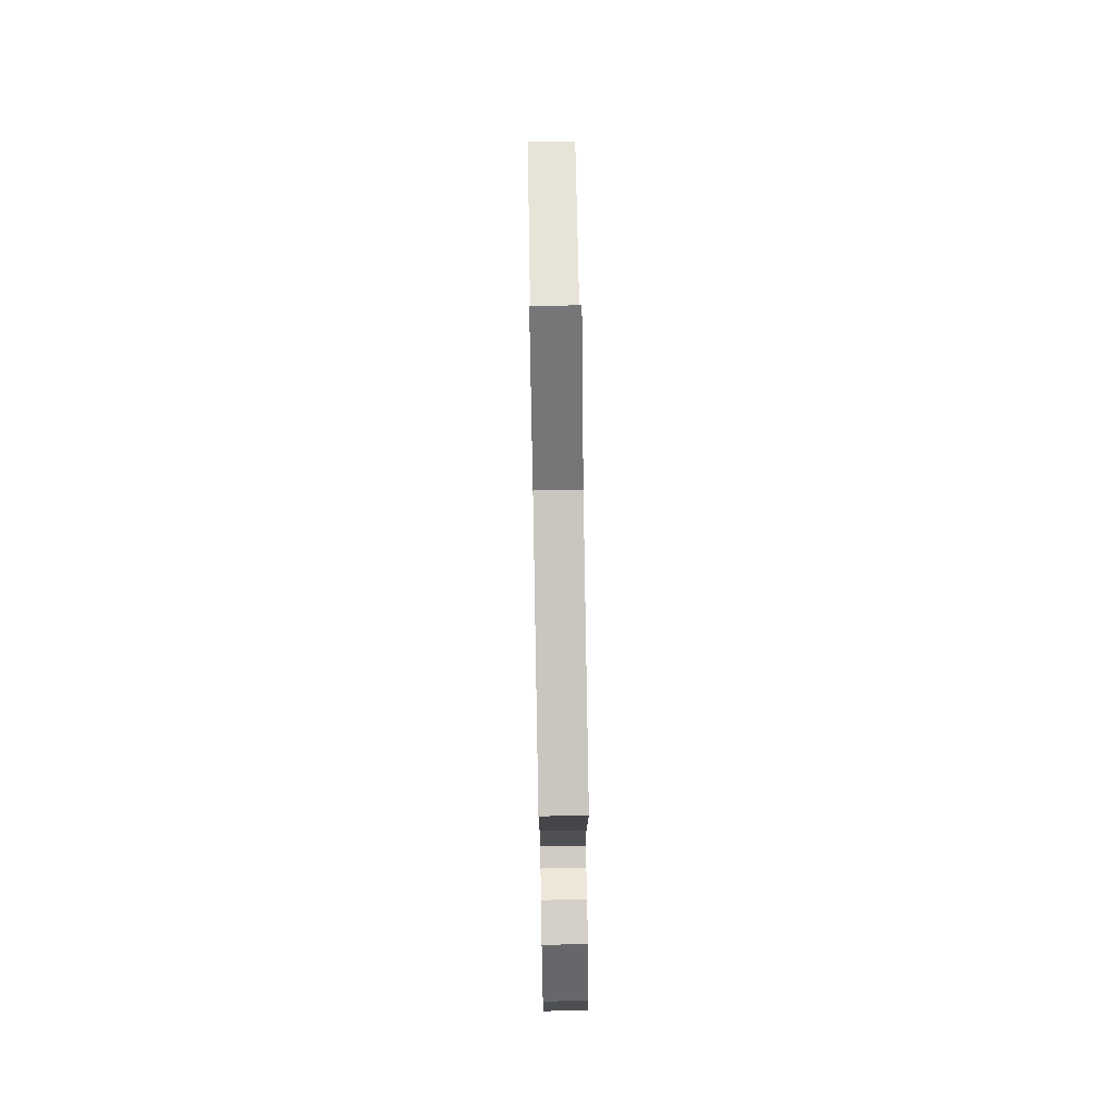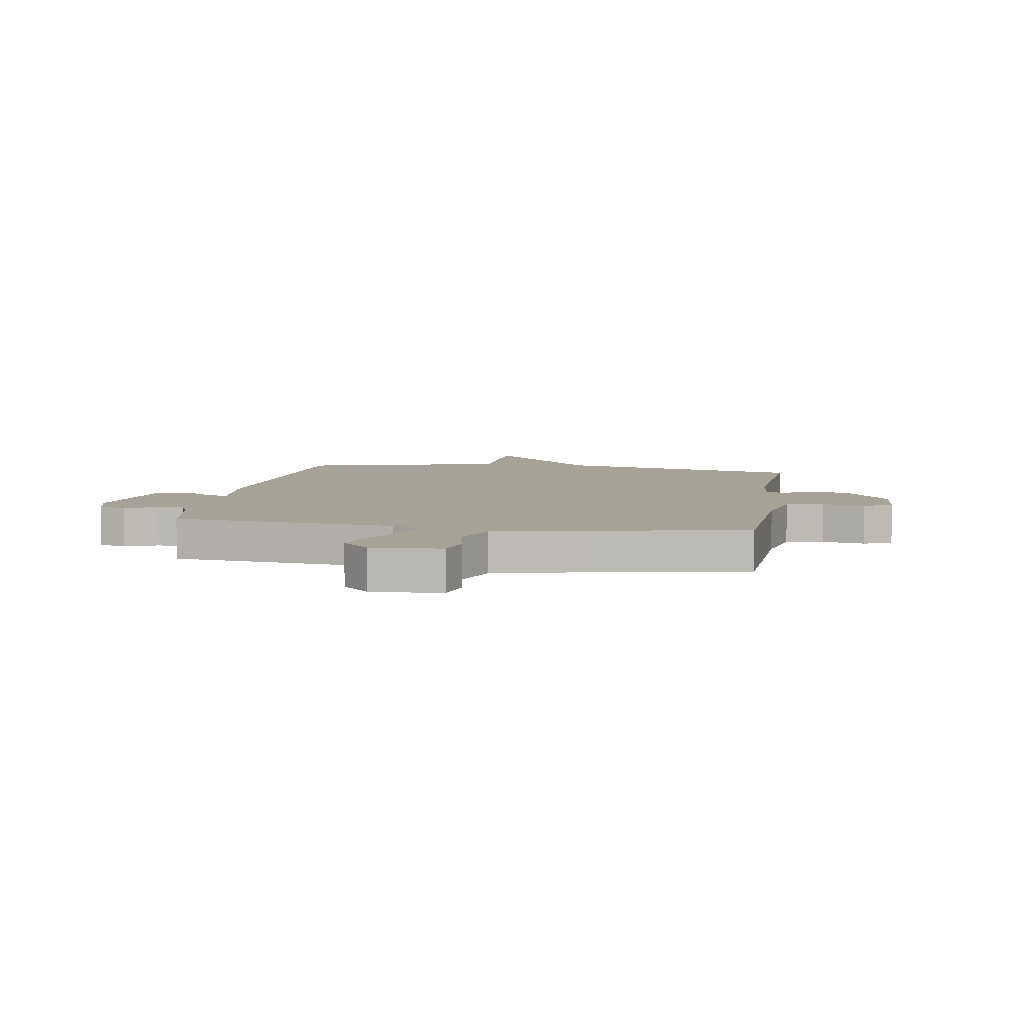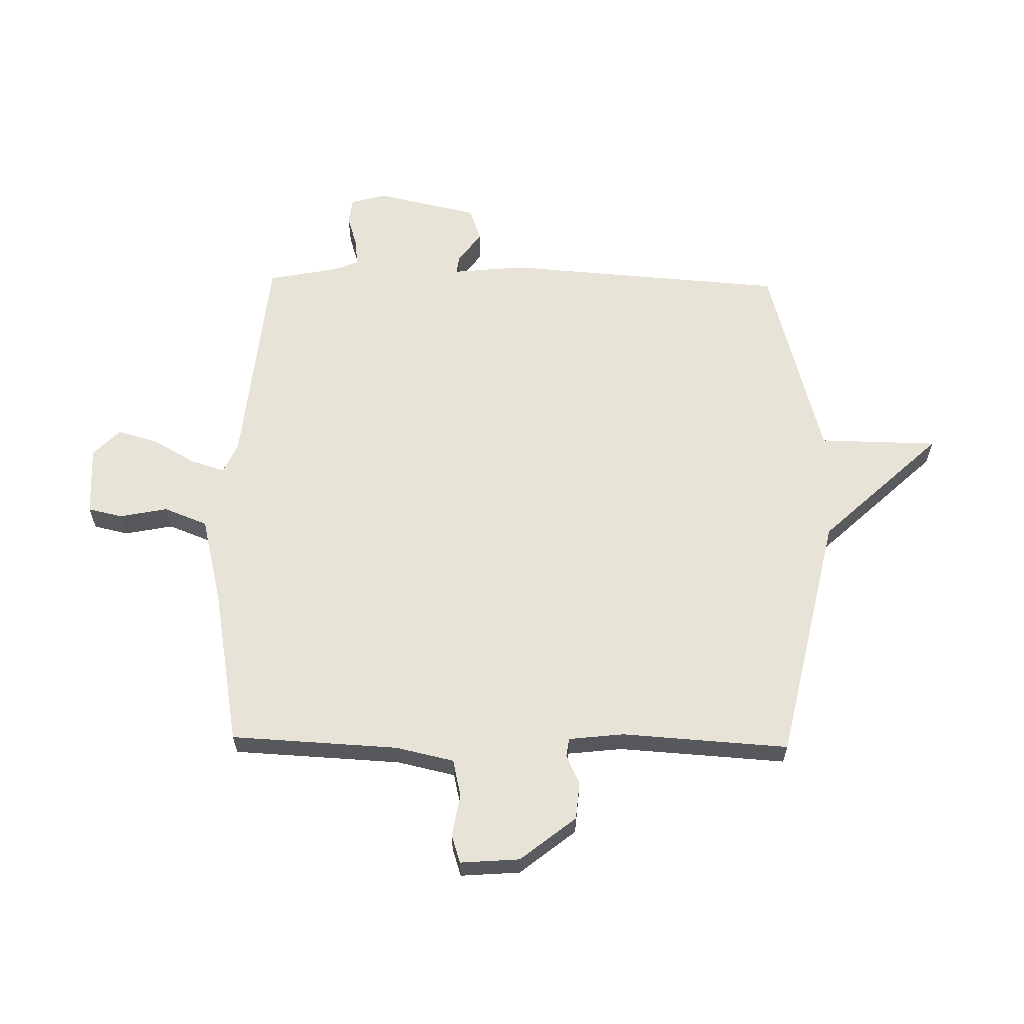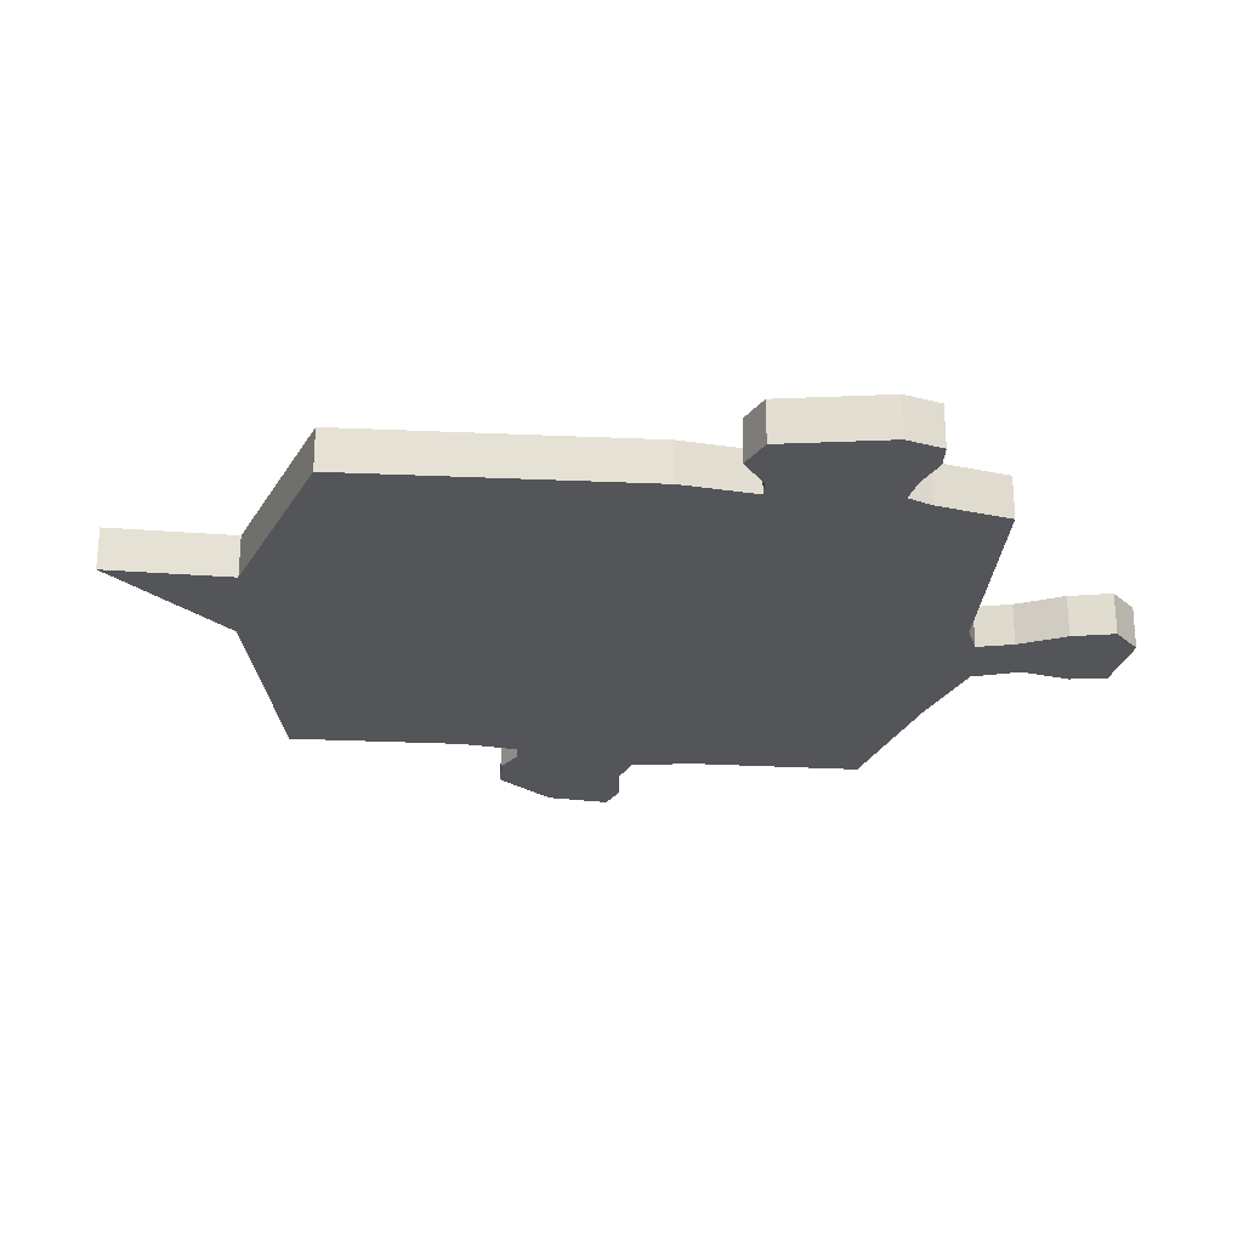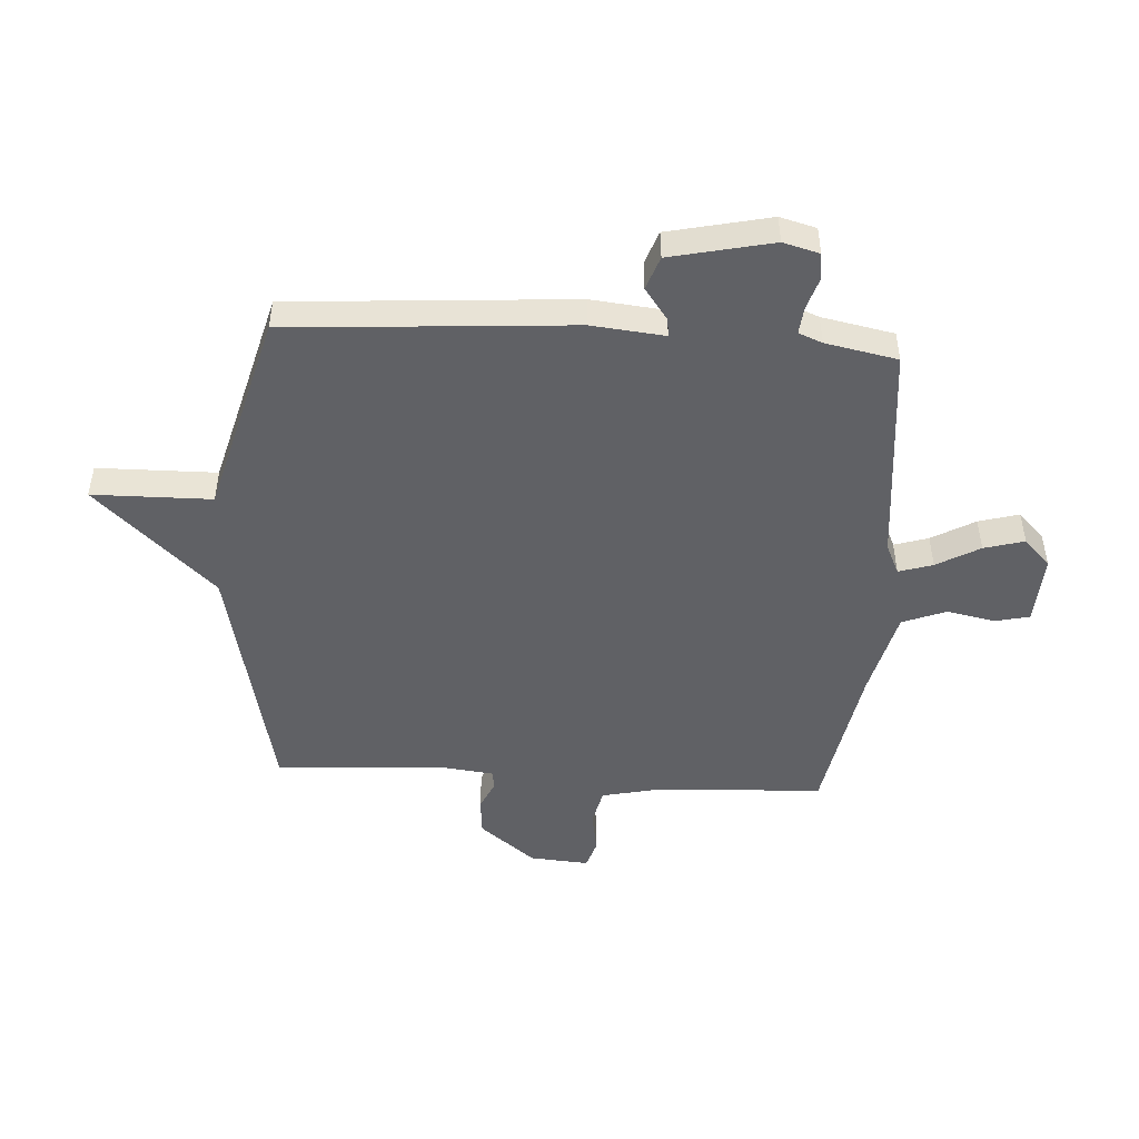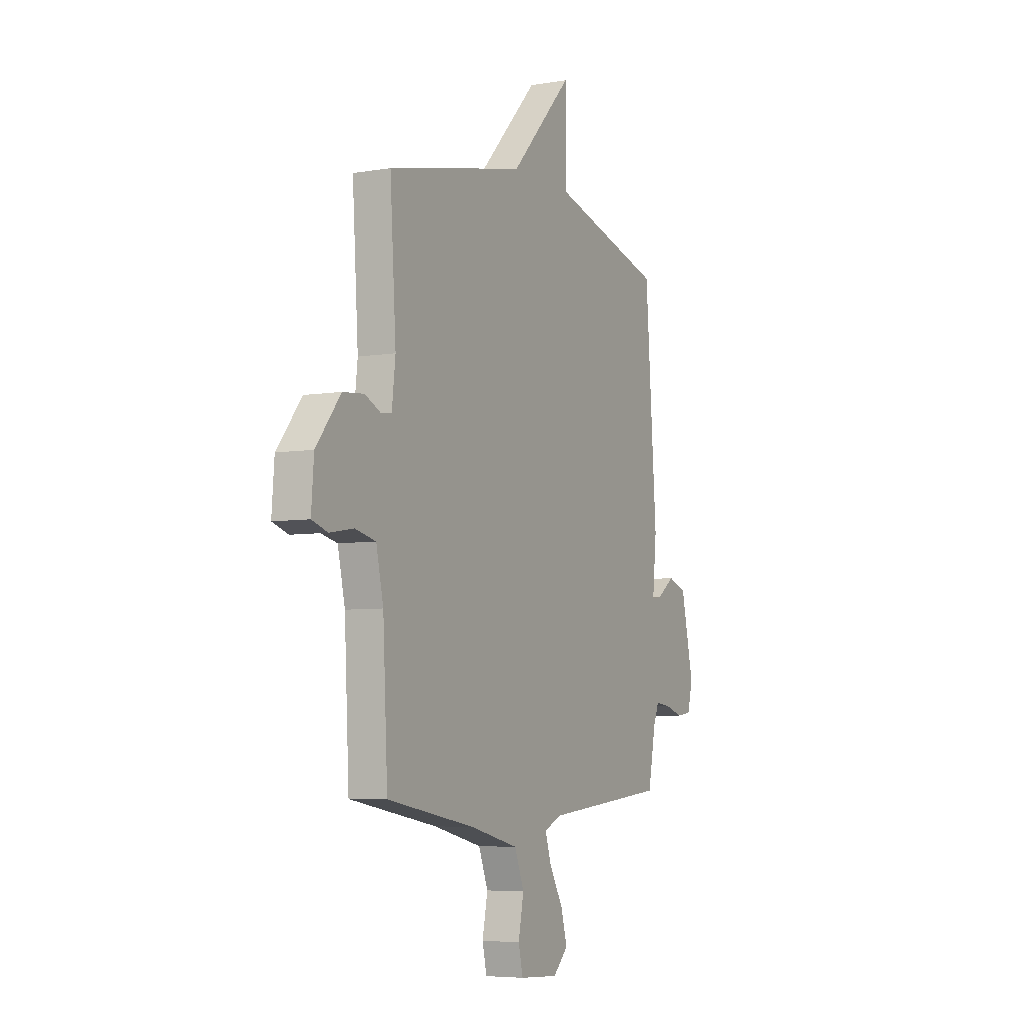
<metadata>
{"format":"obj","ext":"obj","renderer":"f3d","projection":"perspective","resolution":1024,"background":"white","views":[{"elev":76.4,"azim":-91.0,"up":"+Z"},{"elev":6.6,"azim":-170.6,"up":"+Y"},{"elev":61.6,"azim":-88.9,"up":"+Y"},{"elev":-24.4,"azim":81.6,"up":"+Y"},{"elev":-48.3,"azim":86.4,"up":"+Y"},{"elev":-5.8,"azim":-62.7,"up":"+Z"}]}
</metadata>
<code>
v 0.5 0.07 -0.5
v 0.106 0.07 -0.539
v 0.052 0.07 -0.564
v 0.071 0.07 -0.624
v 0.114 0.07 -0.7
v 0.134 0.07 -0.771
v 0.086 0.07 -0.818
v -0.038 0.07 -0.811
v -0.052 0.07 -0.75
v -0.035 0.07 -0.665
v -0.065 0.07 -0.588
v -0.22 0.07 -0.55
v -0.5 0.07 -0.5
v -0.515 0.07 -0.204
v -0.538 0.07 -0.101
v -0.604 0.07 -0.086
v -0.679 0.07 -0.099
v -0.729 0.07 -0.083
v -0.721 0.07 0.022
v -0.643 0.07 0.12
v -0.576 0.07 0.126
v -0.525 0.07 0.102
v -0.492 0.07 0.107
v -0.481 0.07 0.204
v -0.5 0.07 0.5
v -0.059 0.07 0.597
v 0.138 0.07 0.807
v 0.141 0.07 0.597
v 0.5 0.07 0.5
v 0.536 0.07 0.001
v 0.523 0.07 -0.128
v 0.555 0.07 -0.124
v 0.611 0.07 -0.083
v 0.67 0.07 -0.104
v 0.71 0.07 -0.284
v 0.693 0.07 -0.348
v 0.647 0.07 -0.354
v 0.59 0.07 -0.336
v 0.542 0.07 -0.331
v 0.525 0.07 -0.373
v 0.5 0 -0.5
v 0.106 0 -0.539
v 0.052 0 -0.564
v 0.071 0 -0.624
v 0.114 0 -0.7
v 0.134 0 -0.771
v 0.086 0 -0.818
v -0.038 0 -0.811
v -0.052 0 -0.75
v -0.035 0 -0.665
v -0.065 0 -0.588
v -0.22 0 -0.55
v -0.5 0 -0.5
v -0.515 0 -0.204
v -0.538 0 -0.101
v -0.604 0 -0.086
v -0.679 0 -0.099
v -0.729 0 -0.083
v -0.721 0 0.022
v -0.643 0 0.12
v -0.576 0 0.126
v -0.525 0 0.102
v -0.492 0 0.107
v -0.481 0 0.204
v -0.5 0 0.5
v -0.059 0 0.597
v 0.138 0 0.807
v 0.141 0 0.597
v 0.5 0 0.5
v 0.536 0 0.001
v 0.523 0 -0.128
v 0.555 0 -0.124
v 0.611 0 -0.083
v 0.67 0 -0.104
v 0.71 0 -0.284
v 0.693 0 -0.348
v 0.647 0 -0.354
v 0.59 0 -0.336
v 0.542 0 -0.331
v 0.525 0 -0.373
f 36 37 38
f 35 36 38
f 34 35 38
f 33 34 38
f 32 33 38
f 31 32 38 39
f 28 29 30 31
f 28 31 39 40
f 26 27 28
f 40 1 2
f 28 40 2
f 26 28 2
f 25 26 2
f 24 25 2
f 20 21 22
f 19 20 22
f 18 19 22
f 17 18 22
f 16 17 22
f 15 16 22 23
f 14 15 23
f 24 2 3
f 23 24 3
f 14 23 3
f 13 14 3
f 12 13 3
f 8 9 10
f 7 8 10
f 6 7 10
f 5 6 10
f 4 5 10
f 4 10 11
f 3 4 11
f 3 11 12
f 78 77 76
f 78 76 75
f 78 75 74
f 78 74 73
f 78 73 72
f 79 78 72 71
f 71 70 69 68
f 80 79 71 68
f 68 67 66
f 42 41 80
f 42 80 68
f 42 68 66
f 42 66 65
f 42 65 64
f 62 61 60
f 62 60 59
f 62 59 58
f 62 58 57
f 62 57 56
f 63 62 56 55
f 63 55 54
f 43 42 64
f 43 64 63
f 43 63 54
f 43 54 53
f 43 53 52
f 50 49 48
f 50 48 47
f 50 47 46
f 50 46 45
f 50 45 44
f 51 50 44
f 51 44 43
f 52 51 43
f 1 41 42 2
f 2 42 43 3
f 3 43 44 4
f 4 44 45 5
f 5 45 46 6
f 6 46 47 7
f 7 47 48 8
f 8 48 49 9
f 9 49 50 10
f 10 50 51 11
f 11 51 52 12
f 12 52 53 13
f 13 53 54 14
f 14 54 55 15
f 15 55 56 16
f 16 56 57 17
f 17 57 58 18
f 18 58 59 19
f 19 59 60 20
f 20 60 61 21
f 21 61 62 22
f 22 62 63 23
f 23 63 64 24
f 24 64 65 25
f 25 65 66 26
f 26 66 67 27
f 27 67 68 28
f 28 68 69 29
f 29 69 70 30
f 30 70 71 31
f 31 71 72 32
f 32 72 73 33
f 33 73 74 34
f 34 74 75 35
f 35 75 76 36
f 36 76 77 37
f 37 77 78 38
f 38 78 79 39
f 39 79 80 40
f 40 80 41 1

</code>
